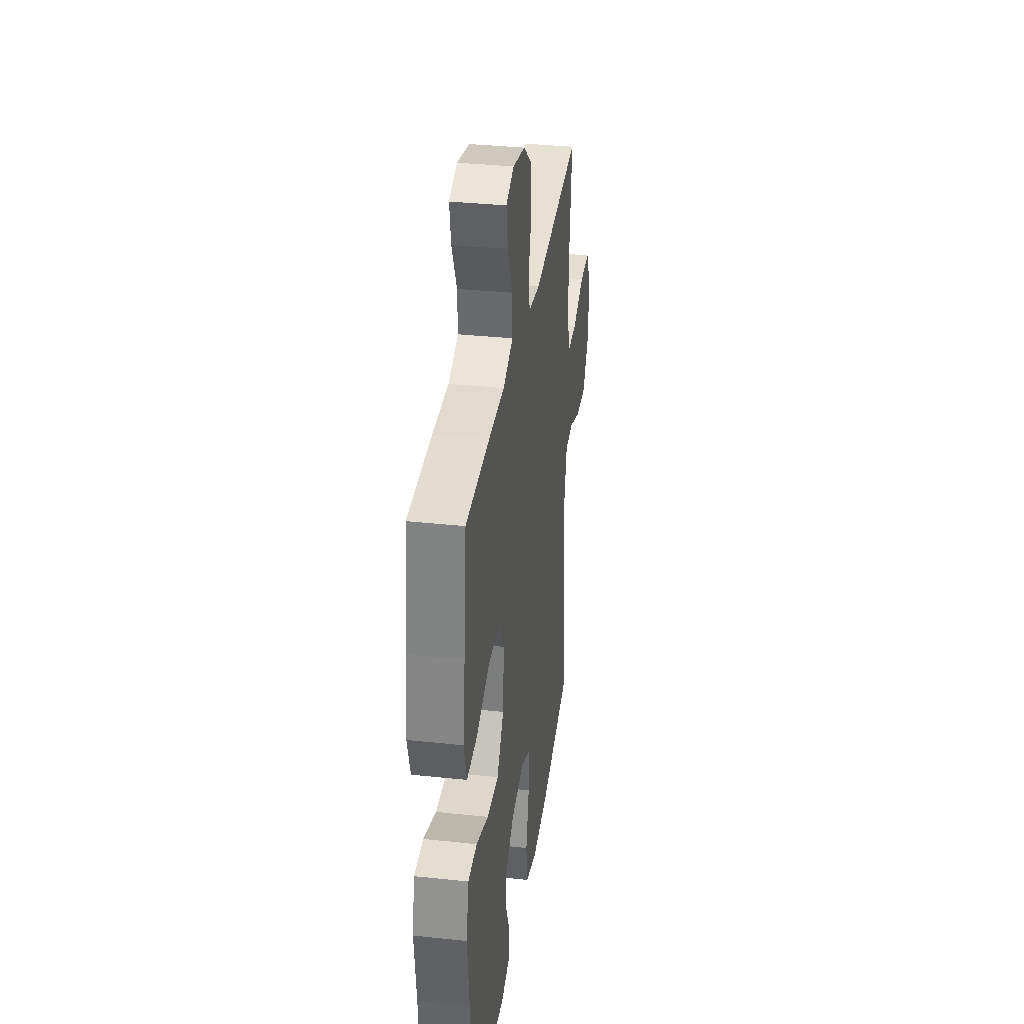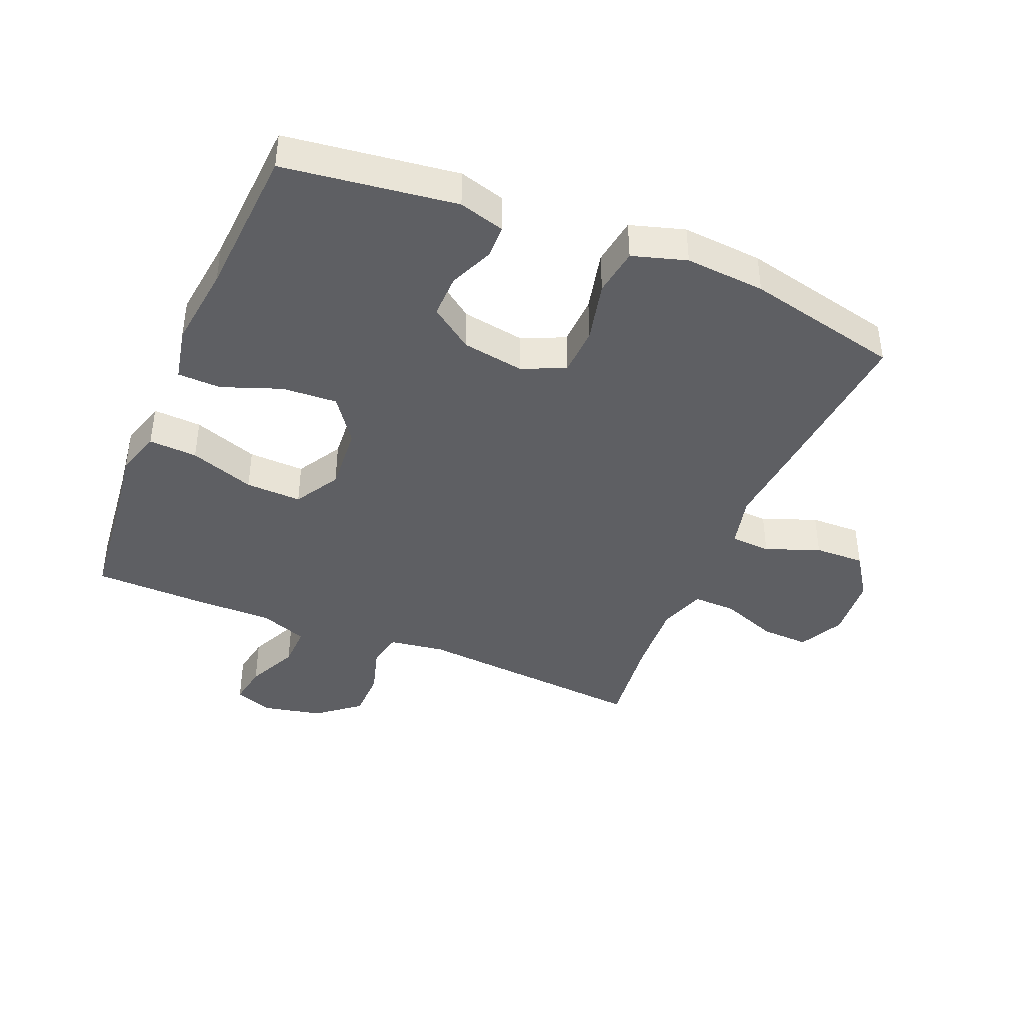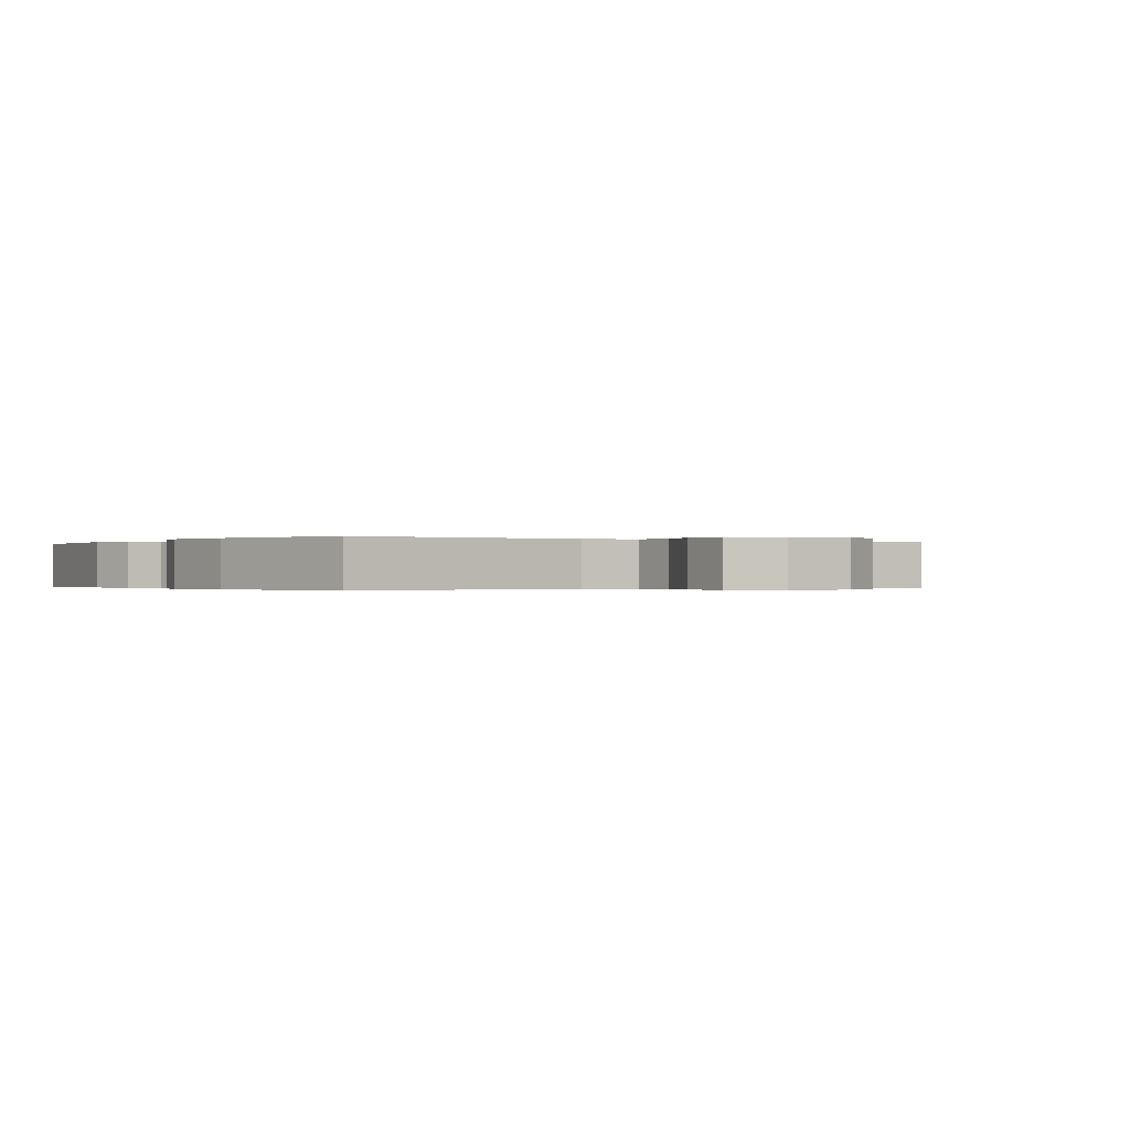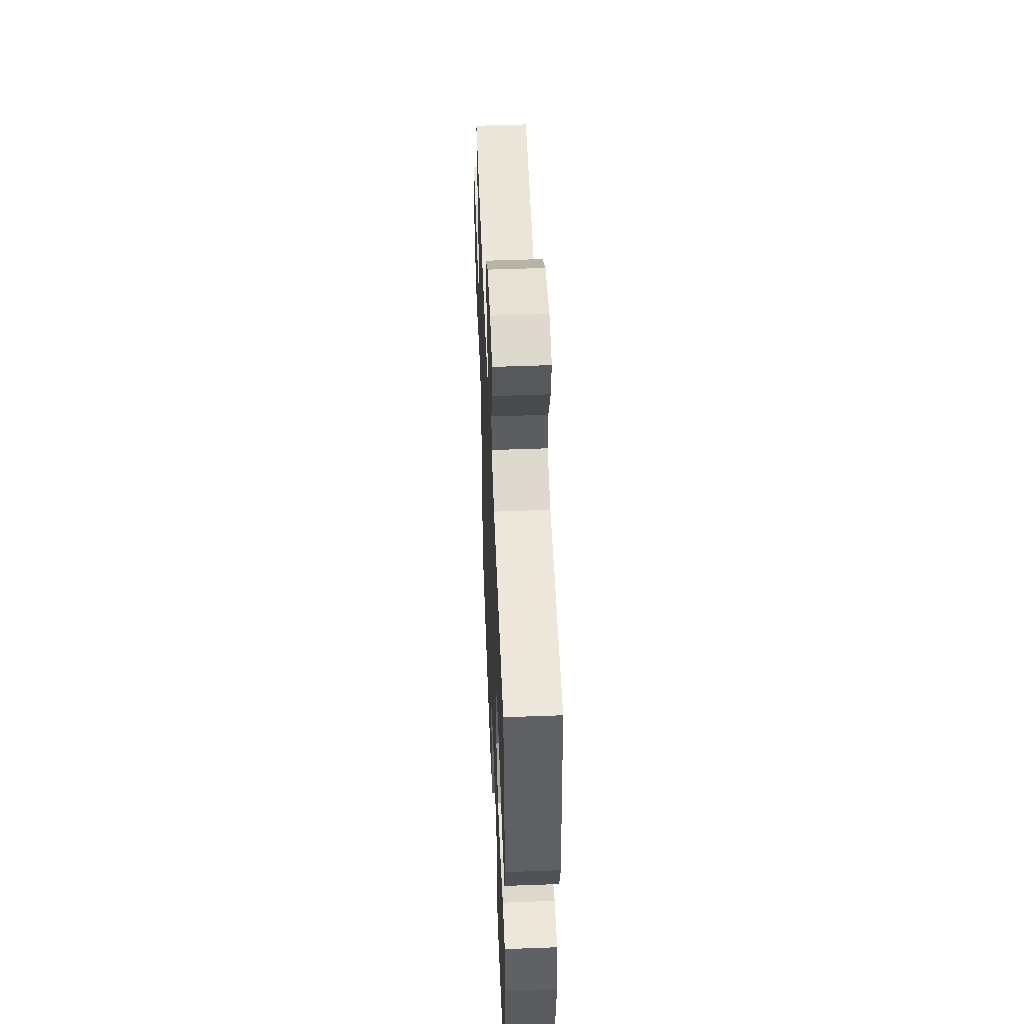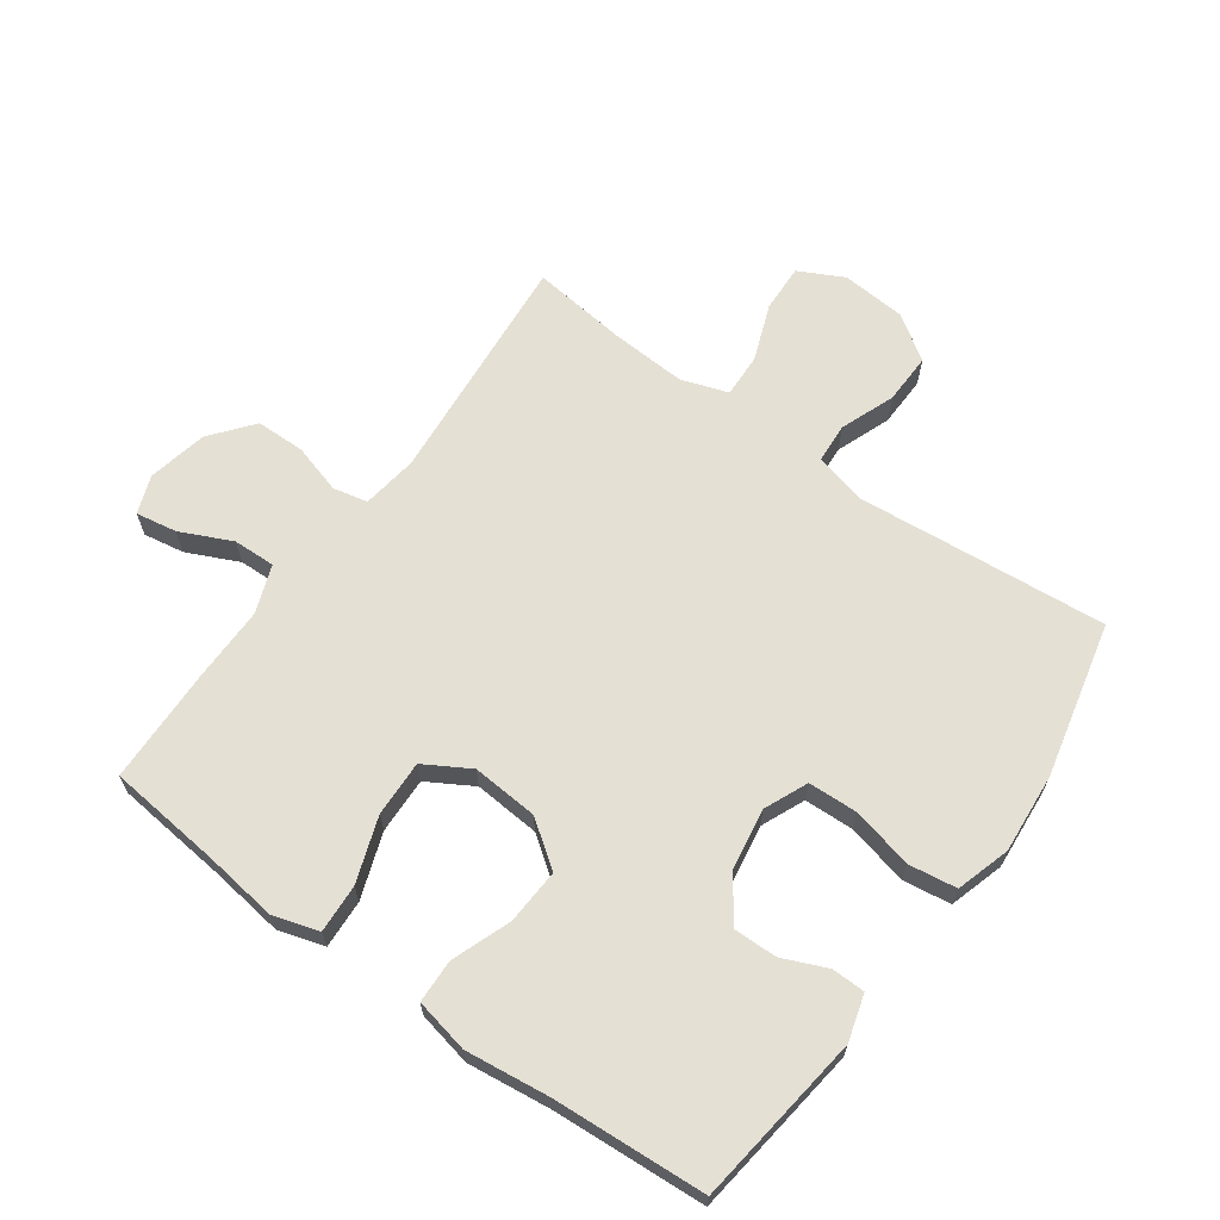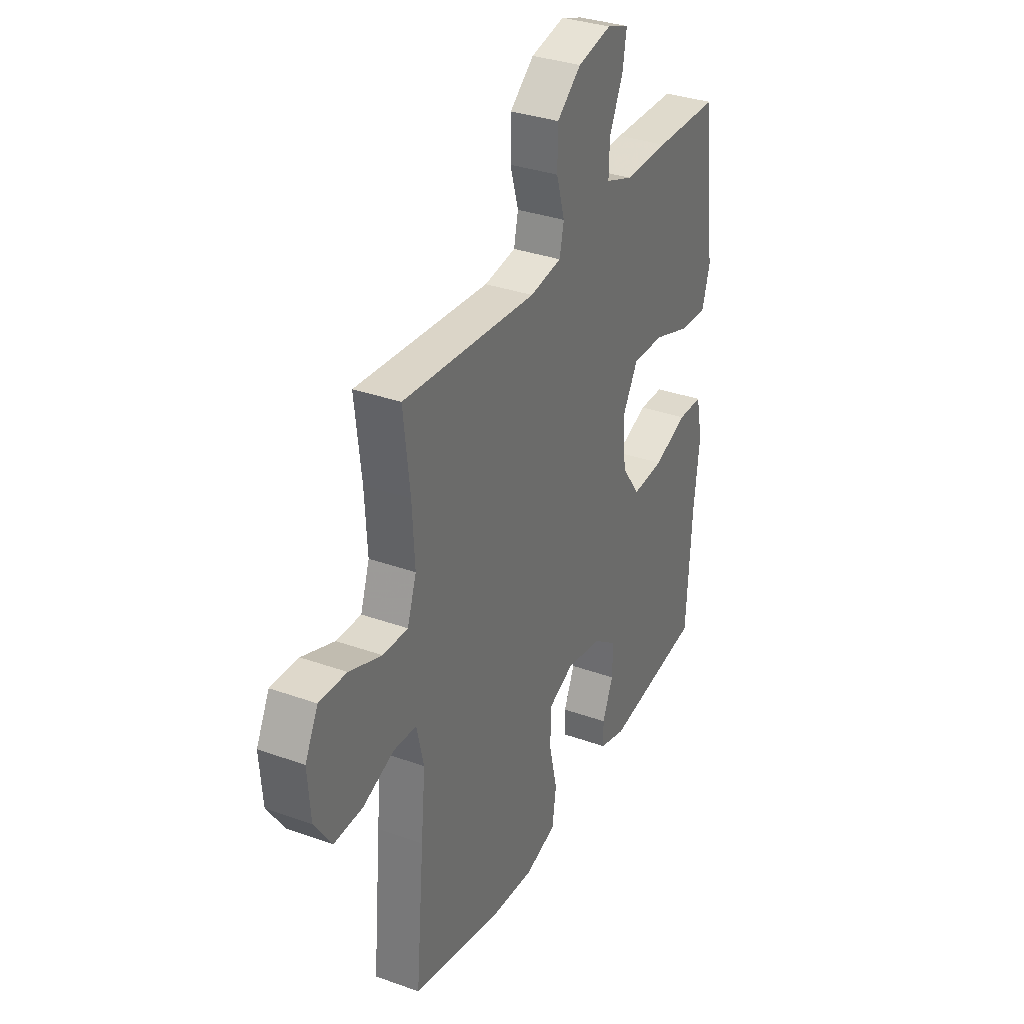
<metadata>
{"format":"obj","ext":"obj","renderer":"f3d","projection":"perspective","resolution":1024,"background":"white","views":[{"elev":34.2,"azim":98.2,"up":"+Z"},{"elev":-41.3,"azim":157.4,"up":"+Y"},{"elev":-0.2,"azim":-123.9,"up":"+Y"},{"elev":51.8,"azim":87.7,"up":"+Z"},{"elev":65.5,"azim":125.6,"up":"+Y"},{"elev":33.4,"azim":-63.9,"up":"+Z"}]}
</metadata>
<code>
v -0.5 0.07 -0.5
v -0.477 0.07 -0.235
v -0.465 0.07 -0.104
v -0.485 0.07 -0.02
v -0.549 0.07 -0.016
v -0.635 0.07 -0.049
v -0.715 0.07 -0.051
v -0.763 0.07 0.02
v -0.771 0.07 0.122
v -0.735 0.07 0.193
v -0.659 0.07 0.19
v -0.569 0.07 0.156
v -0.5 0.07 0.154
v -0.475 0.07 0.228
v -0.482 0.07 0.347
v -0.5 0.07 0.5
v -0.128 0.07 0.469
v -0.04 0.07 0.482
v -0.028 0.07 0.537
v -0.051 0.07 0.615
v -0.05 0.07 0.693
v 0.017 0.07 0.747
v 0.111 0.07 0.767
v 0.172 0.07 0.745
v 0.161 0.07 0.68
v 0.123 0.07 0.598
v 0.121 0.07 0.531
v 0.197 0.07 0.503
v 0.319 0.07 0.504
v 0.5 0.07 0.5
v 0.519 0.07 0.321
v 0.535 0.07 0.203
v 0.513 0.07 0.13
v 0.436 0.07 0.134
v 0.333 0.07 0.17
v 0.244 0.07 0.173
v 0.202 0.07 0.101
v 0.21 0.07 -0.004
v 0.262 0.07 -0.076
v 0.35 0.07 -0.071
v 0.444 0.07 -0.036
v 0.513 0.07 -0.038
v 0.531 0.07 -0.124
v 0.515 0.07 -0.257
v 0.5 0.07 -0.5
v 0.227 0.07 -0.536
v 0.154 0.07 -0.515
v 0.153 0.07 -0.462
v 0.183 0.07 -0.392
v 0.184 0.07 -0.323
v 0.116 0.07 -0.274
v 0.018 0.07 -0.258
v -0.051 0.07 -0.288
v -0.054 0.07 -0.367
v -0.031 0.07 -0.464
v -0.042 0.07 -0.54
v -0.128 0.07 -0.566
v -0.255 0.07 -0.556
v -0.5 0 -0.5
v -0.477 0 -0.235
v -0.465 0 -0.104
v -0.485 0 -0.02
v -0.549 0 -0.016
v -0.635 0 -0.049
v -0.715 0 -0.051
v -0.763 0 0.02
v -0.771 0 0.122
v -0.735 0 0.193
v -0.659 0 0.19
v -0.569 0 0.156
v -0.5 0 0.154
v -0.475 0 0.228
v -0.482 0 0.347
v -0.5 0 0.5
v -0.128 0 0.469
v -0.04 0 0.482
v -0.028 0 0.537
v -0.051 0 0.615
v -0.05 0 0.693
v 0.017 0 0.747
v 0.111 0 0.767
v 0.172 0 0.745
v 0.161 0 0.68
v 0.123 0 0.598
v 0.121 0 0.531
v 0.197 0 0.503
v 0.319 0 0.504
v 0.5 0 0.5
v 0.519 0 0.321
v 0.535 0 0.203
v 0.513 0 0.13
v 0.436 0 0.134
v 0.333 0 0.17
v 0.244 0 0.173
v 0.202 0 0.101
v 0.21 0 -0.004
v 0.262 0 -0.076
v 0.35 0 -0.071
v 0.444 0 -0.036
v 0.513 0 -0.038
v 0.531 0 -0.124
v 0.515 0 -0.257
v 0.5 0 -0.5
v 0.227 0 -0.536
v 0.154 0 -0.515
v 0.153 0 -0.462
v 0.183 0 -0.392
v 0.184 0 -0.323
v 0.116 0 -0.274
v 0.018 0 -0.258
v -0.051 0 -0.288
v -0.054 0 -0.367
v -0.031 0 -0.464
v -0.042 0 -0.54
v -0.128 0 -0.566
v -0.255 0 -0.556
f 1 2 3
f 58 1 3
f 57 58 3
f 56 57 3
f 55 56 3
f 54 55 3
f 53 54 3 4
f 52 53 4
f 51 52 4
f 47 48 49
f 46 47 49
f 45 46 49
f 44 45 49
f 44 49 50
f 43 44 50
f 42 43 50
f 41 42 50
f 40 41 50
f 39 40 50 51
f 33 34 35
f 32 33 35
f 31 32 35
f 31 35 36
f 30 31 36
f 29 30 36
f 28 29 36
f 27 28 36 37
f 24 25 26
f 23 24 26
f 22 23 26
f 21 22 26
f 20 21 26
f 19 20 26
f 18 19 26 27
f 15 16 17
f 14 15 17 18
f 27 37 38
f 18 27 38
f 14 18 38
f 13 14 38
f 10 11 12
f 9 10 12
f 8 9 12
f 7 8 12
f 6 7 12
f 5 6 12
f 39 51 4
f 38 39 4
f 13 38 4
f 12 13 4
f 4 5 12
f 61 60 59
f 61 59 116
f 61 116 115
f 61 115 114
f 61 114 113
f 61 113 112
f 62 61 112 111
f 62 111 110
f 62 110 109
f 107 106 105
f 107 105 104
f 107 104 103
f 107 103 102
f 108 107 102
f 108 102 101
f 108 101 100
f 108 100 99
f 108 99 98
f 109 108 98 97
f 93 92 91
f 93 91 90
f 93 90 89
f 94 93 89
f 94 89 88
f 94 88 87
f 94 87 86
f 95 94 86 85
f 84 83 82
f 84 82 81
f 84 81 80
f 84 80 79
f 84 79 78
f 84 78 77
f 85 84 77 76
f 75 74 73
f 76 75 73 72
f 96 95 85
f 96 85 76
f 96 76 72
f 96 72 71
f 70 69 68
f 70 68 67
f 70 67 66
f 70 66 65
f 70 65 64
f 70 64 63
f 62 109 97
f 62 97 96
f 62 96 71
f 62 71 70
f 70 63 62
f 1 59 60 2
f 2 60 61 3
f 3 61 62 4
f 4 62 63 5
f 5 63 64 6
f 6 64 65 7
f 7 65 66 8
f 8 66 67 9
f 9 67 68 10
f 10 68 69 11
f 11 69 70 12
f 12 70 71 13
f 13 71 72 14
f 14 72 73 15
f 15 73 74 16
f 16 74 75 17
f 17 75 76 18
f 18 76 77 19
f 19 77 78 20
f 20 78 79 21
f 21 79 80 22
f 22 80 81 23
f 23 81 82 24
f 24 82 83 25
f 25 83 84 26
f 26 84 85 27
f 27 85 86 28
f 28 86 87 29
f 29 87 88 30
f 30 88 89 31
f 31 89 90 32
f 32 90 91 33
f 33 91 92 34
f 34 92 93 35
f 35 93 94 36
f 36 94 95 37
f 37 95 96 38
f 38 96 97 39
f 39 97 98 40
f 40 98 99 41
f 41 99 100 42
f 42 100 101 43
f 43 101 102 44
f 44 102 103 45
f 45 103 104 46
f 46 104 105 47
f 47 105 106 48
f 48 106 107 49
f 49 107 108 50
f 50 108 109 51
f 51 109 110 52
f 52 110 111 53
f 53 111 112 54
f 54 112 113 55
f 55 113 114 56
f 56 114 115 57
f 57 115 116 58
f 58 116 59 1

</code>
